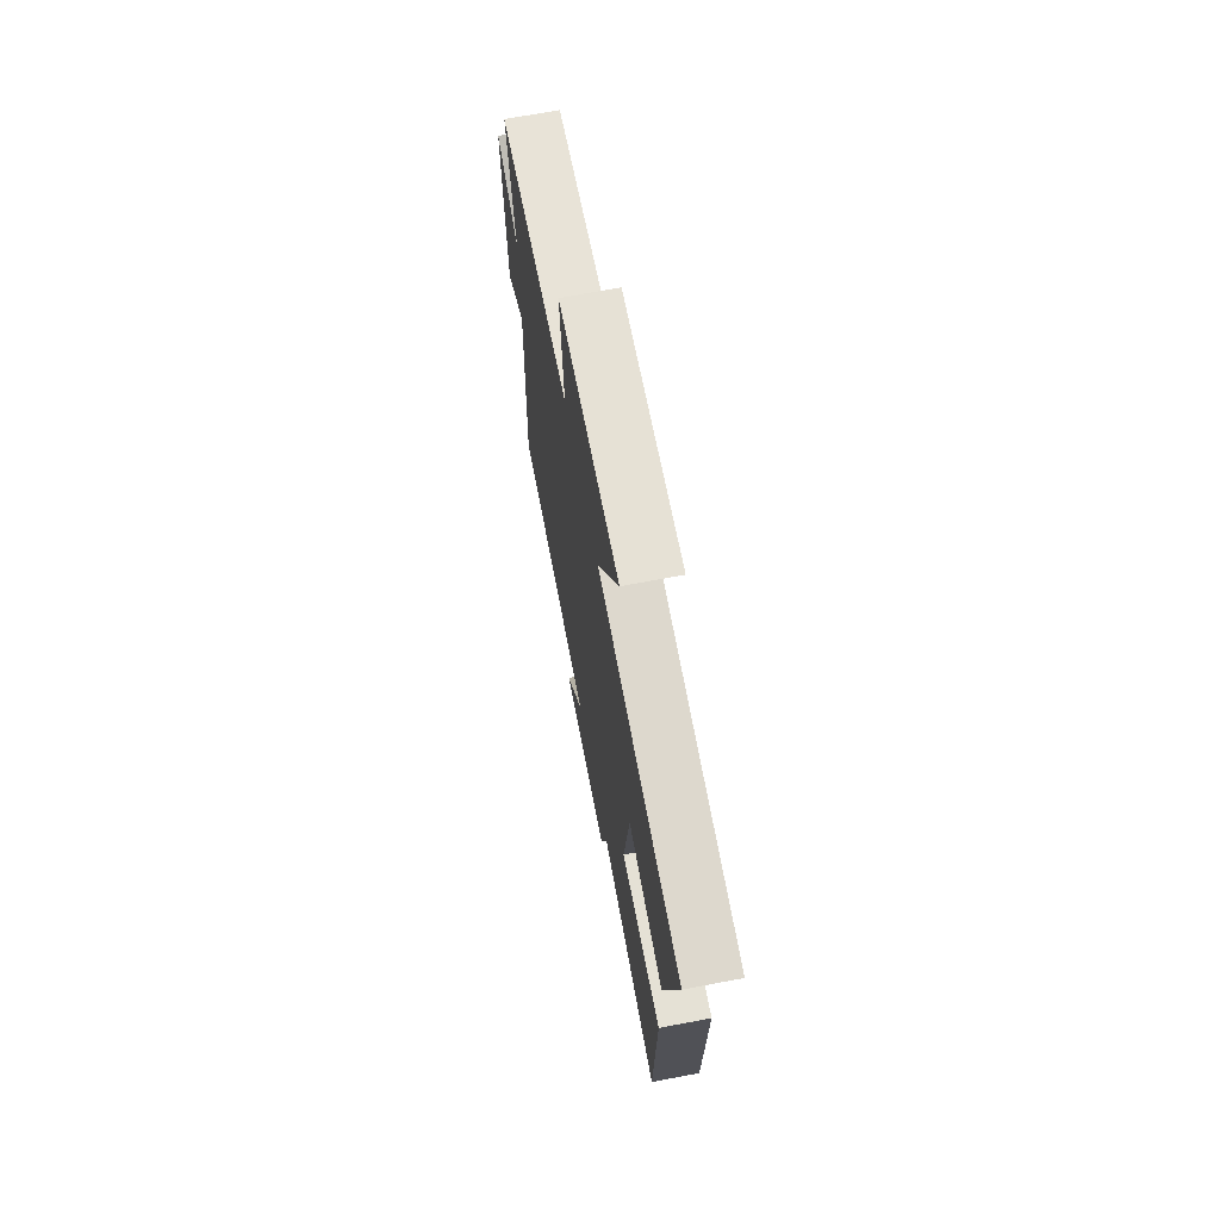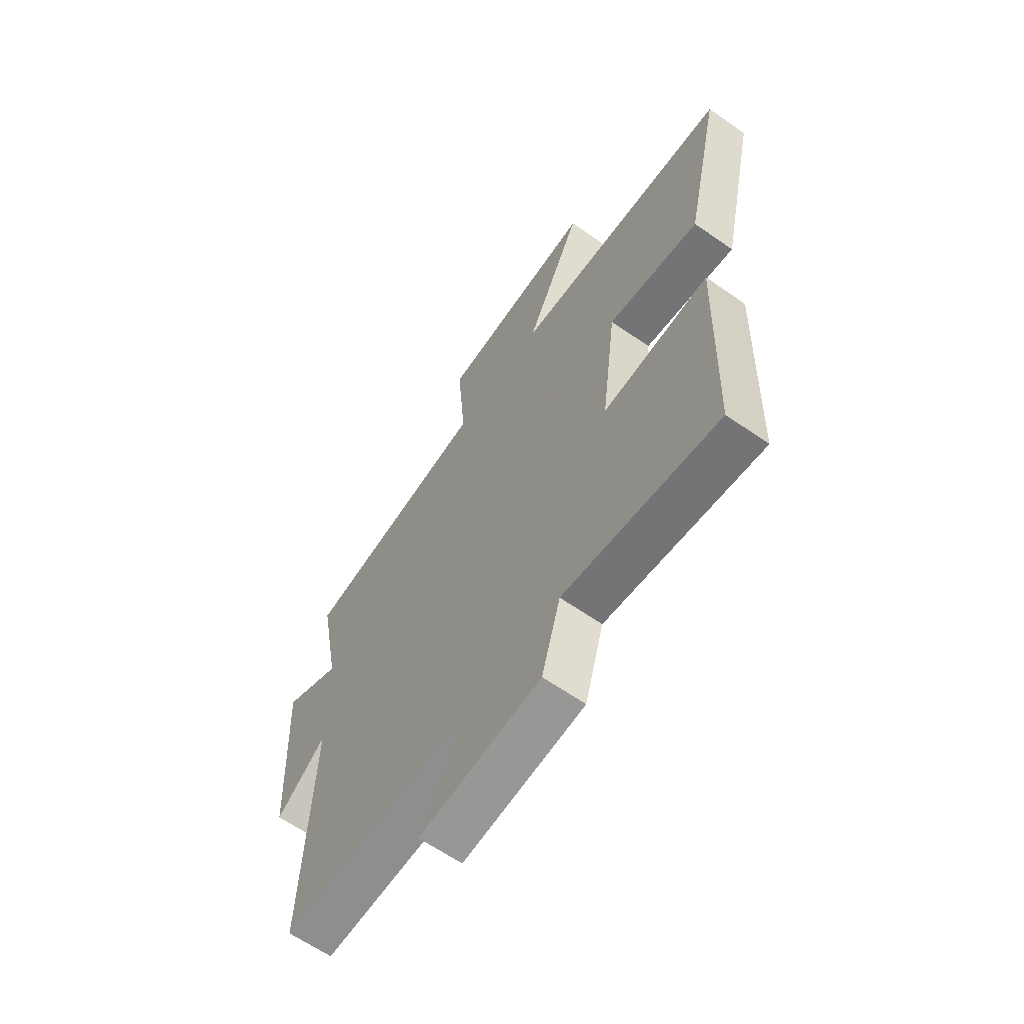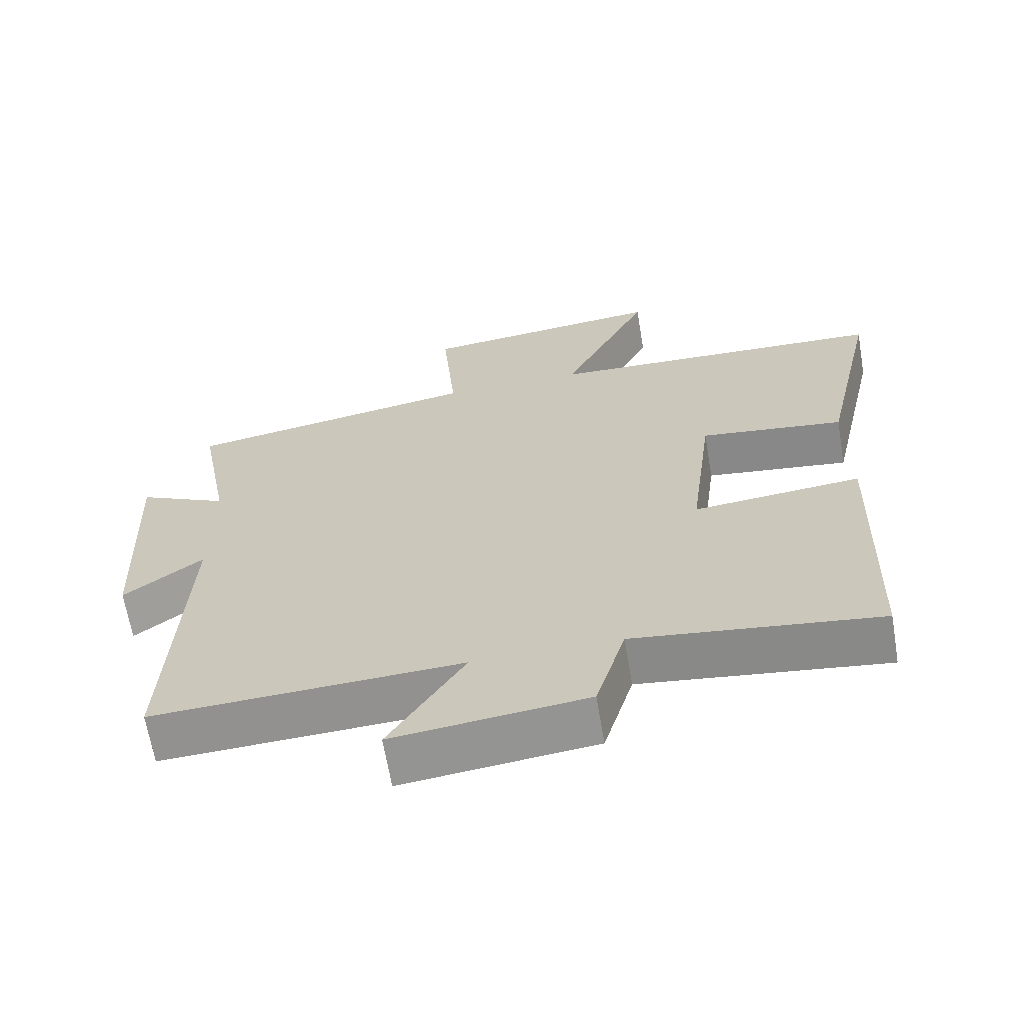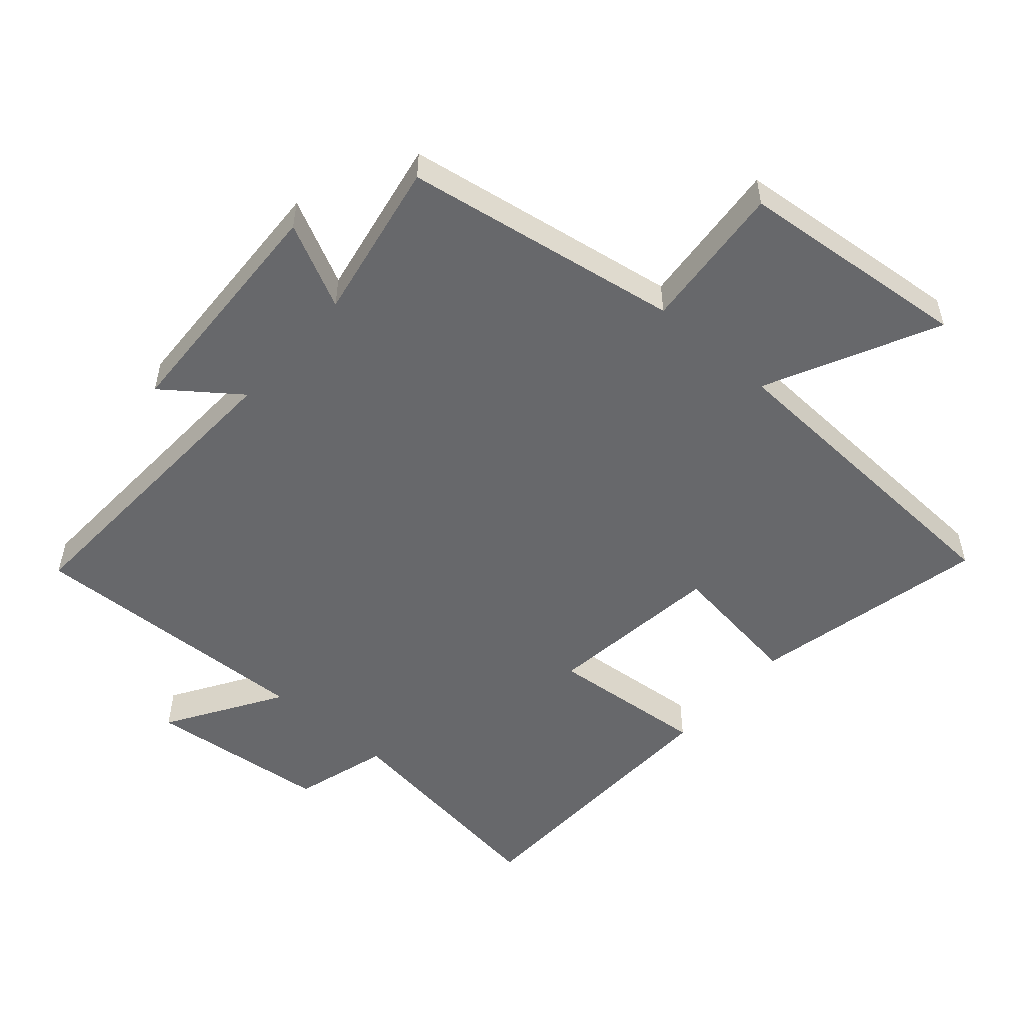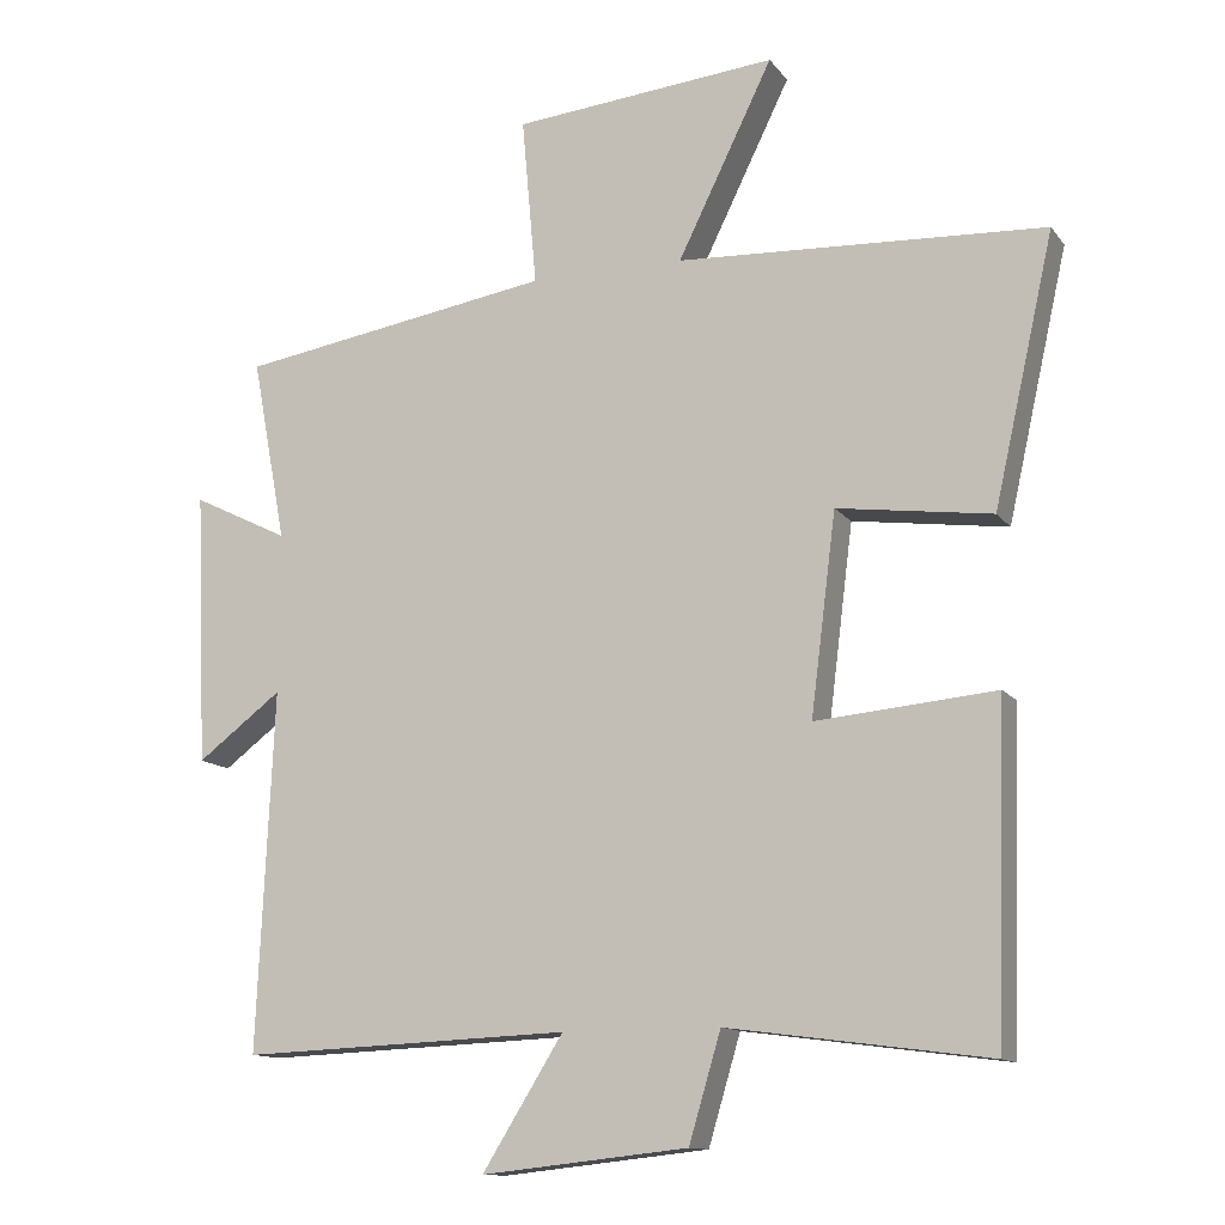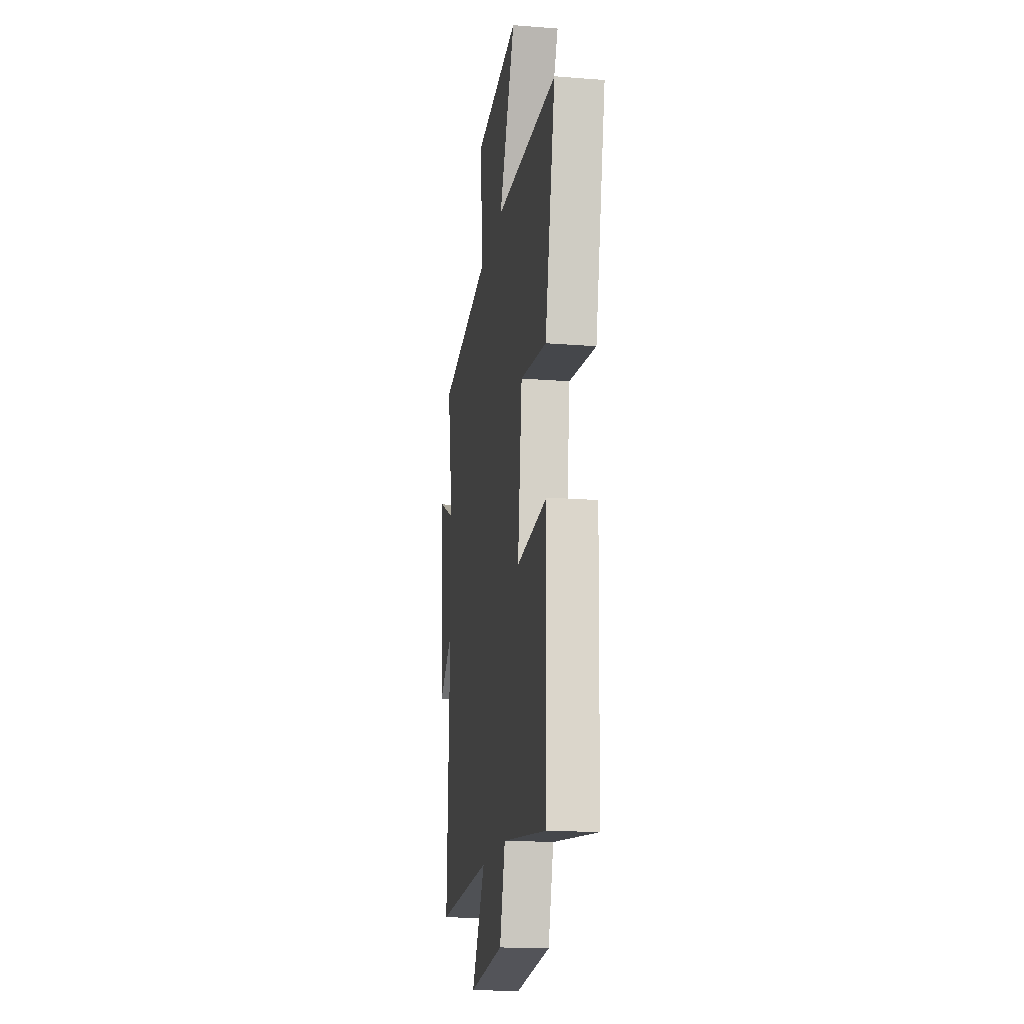
<metadata>
{"format":"obj","ext":"obj","renderer":"f3d","projection":"perspective","resolution":1024,"background":"white","views":[{"elev":69.6,"azim":79.3,"up":"+Z"},{"elev":-63.0,"azim":54.7,"up":"+Z"},{"elev":-65.5,"azim":9.6,"up":"+Z"},{"elev":-52.5,"azim":-41.2,"up":"+Y"},{"elev":-12.6,"azim":22.5,"up":"+Z"},{"elev":-17.8,"azim":81.2,"up":"+Z"}]}
</metadata>
<code>
v 0.581 0.07 0.476
v 0.5 0.07 0.115
v 0.292 0.07 0.143
v 0.258 0.07 -0.127
v 0.5 0.07 -0.105
v 0.486 0.07 -0.547
v 0.134 0.07 -0.5
v 0.091 0.07 -0.645
v -0.187 0.07 -0.675
v -0.078 0.07 -0.5
v -0.522 0.07 -0.518
v -0.5 0.07 -0.034
v -0.614 0.07 -0.12
v -0.63 0.07 0.248
v -0.5 0.07 0.184
v -0.546 0.07 0.431
v -0.122 0.07 0.5
v -0.142 0.07 0.727
v 0.214 0.07 0.761
v 0.086 0.07 0.5
v 0.581 0 0.476
v 0.5 0 0.115
v 0.292 0 0.143
v 0.258 0 -0.127
v 0.5 0 -0.105
v 0.486 0 -0.547
v 0.134 0 -0.5
v 0.091 0 -0.645
v -0.187 0 -0.675
v -0.078 0 -0.5
v -0.522 0 -0.518
v -0.5 0 -0.034
v -0.614 0 -0.12
v -0.63 0 0.248
v -0.5 0 0.184
v -0.546 0 0.431
v -0.122 0 0.5
v -0.142 0 0.727
v 0.214 0 0.761
v 0.086 0 0.5
f 17 18 19 20
f 15 16 17 20
f 15 20 1
f 12 13 14 15
f 12 15 1
f 10 11 12
f 7 8 9 10
f 7 10 12
f 4 5 6 7
f 3 4 7 12
f 1 2 3
f 1 3 12
f 40 39 38 37
f 40 37 36 35
f 21 40 35
f 35 34 33 32
f 21 35 32
f 32 31 30
f 30 29 28 27
f 32 30 27
f 27 26 25 24
f 32 27 24 23
f 23 22 21
f 32 23 21
f 1 21 22 2
f 2 22 23 3
f 3 23 24 4
f 4 24 25 5
f 5 25 26 6
f 6 26 27 7
f 7 27 28 8
f 8 28 29 9
f 9 29 30 10
f 10 30 31 11
f 11 31 32 12
f 12 32 33 13
f 13 33 34 14
f 14 34 35 15
f 15 35 36 16
f 16 36 37 17
f 17 37 38 18
f 18 38 39 19
f 19 39 40 20
f 20 40 21 1

</code>
